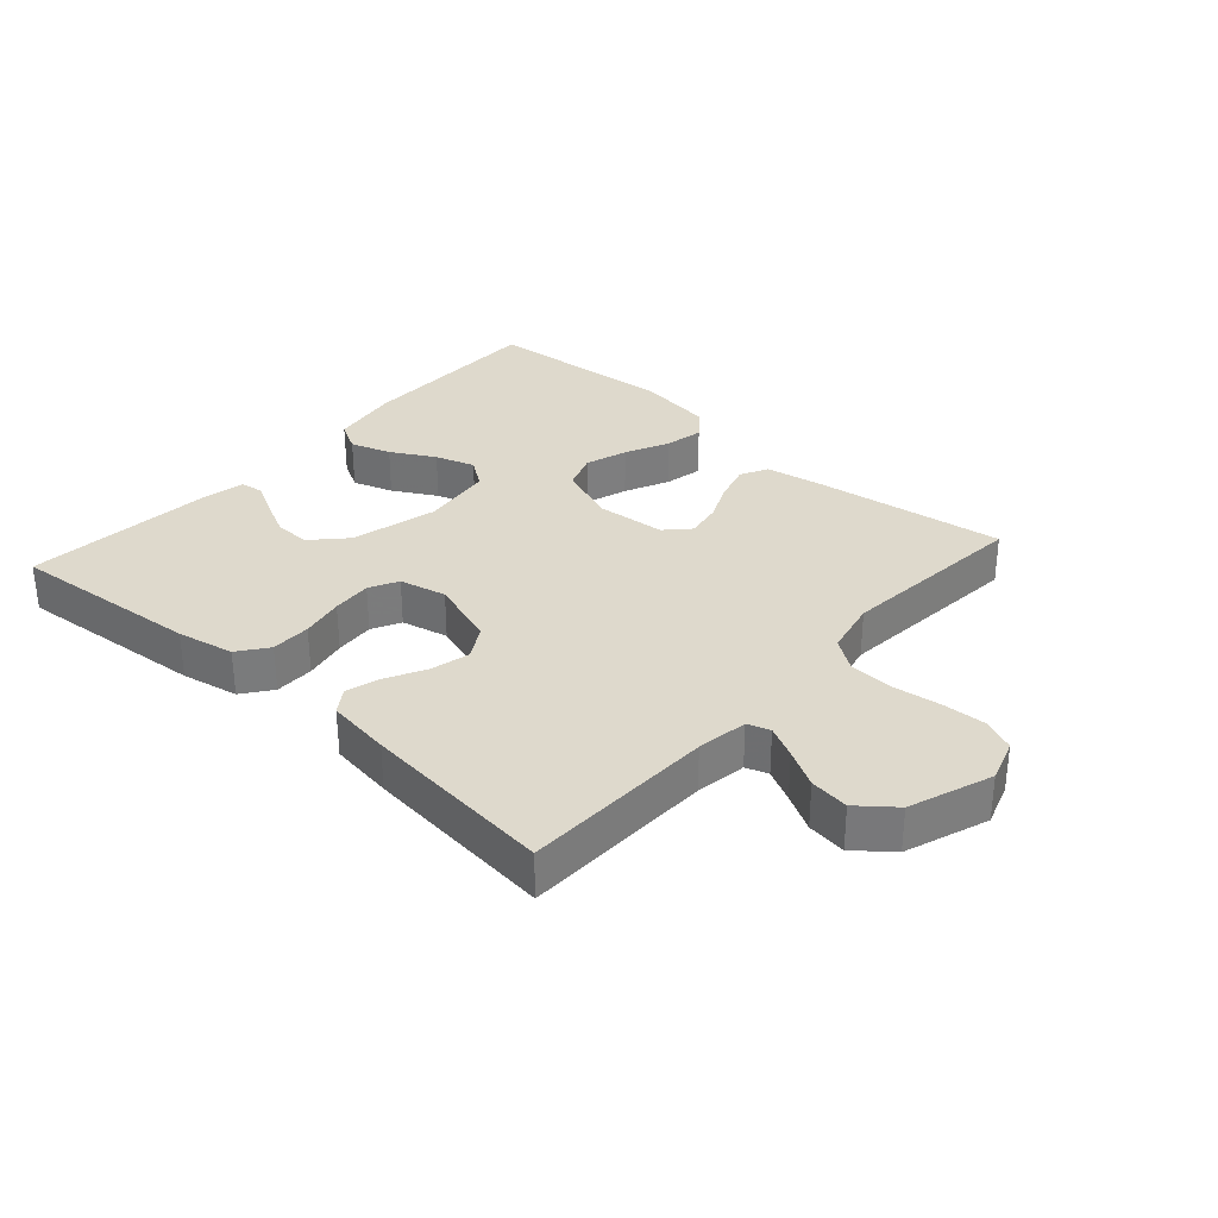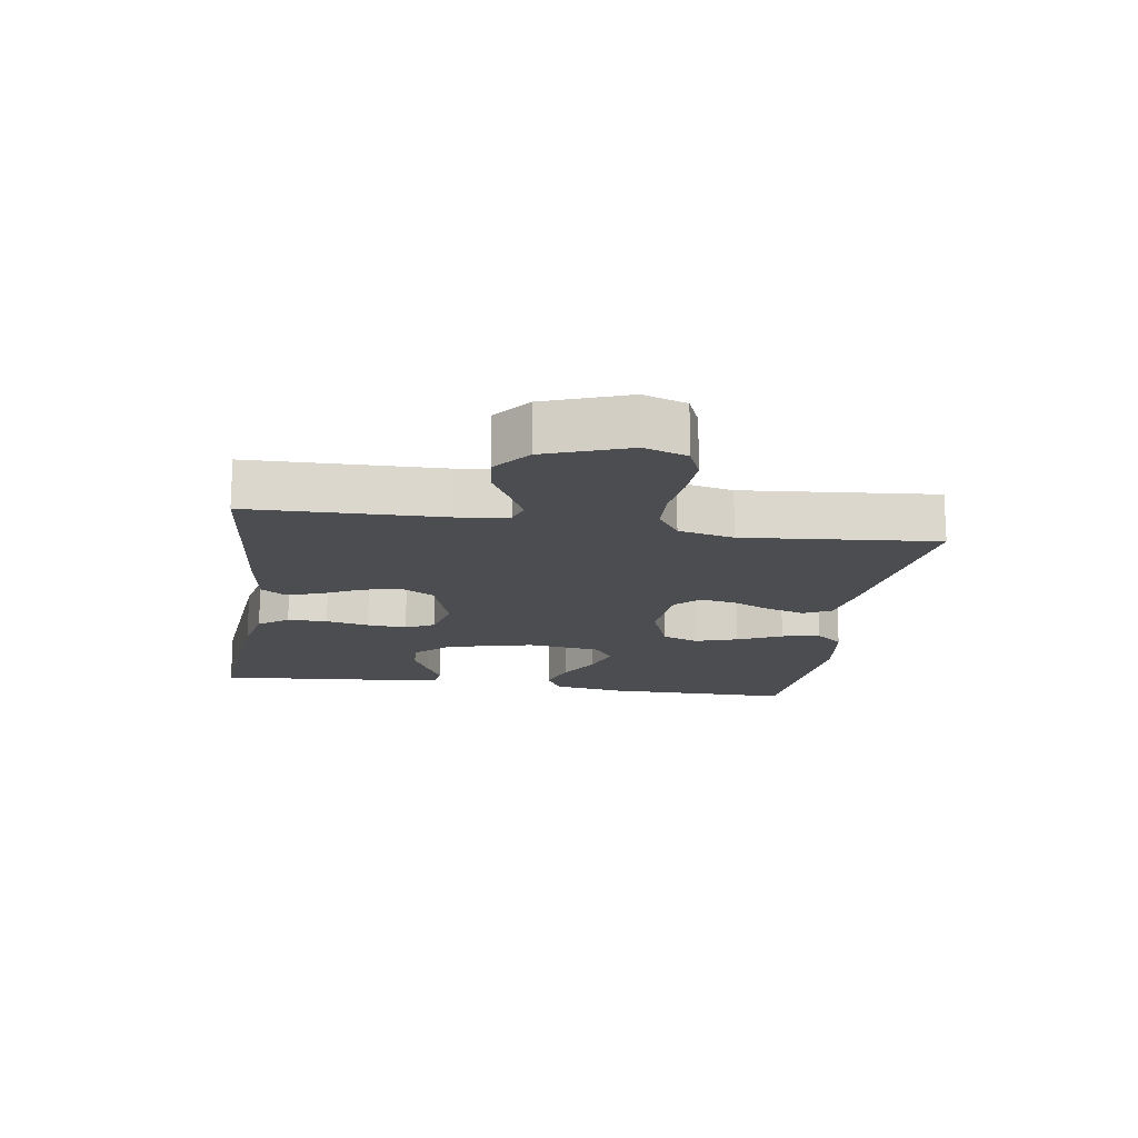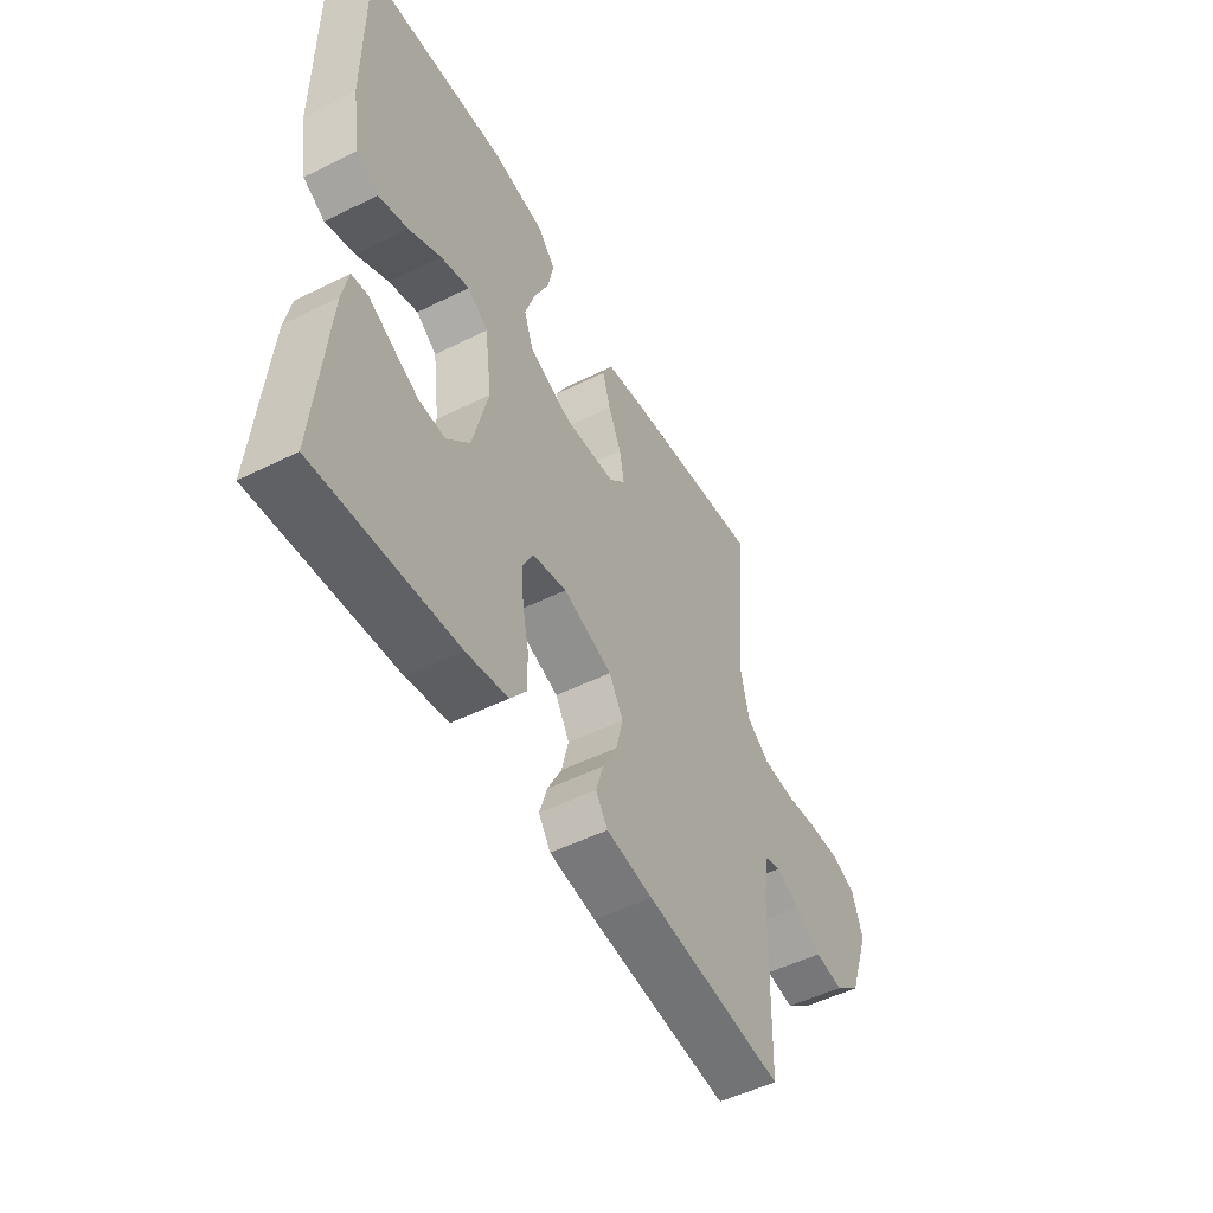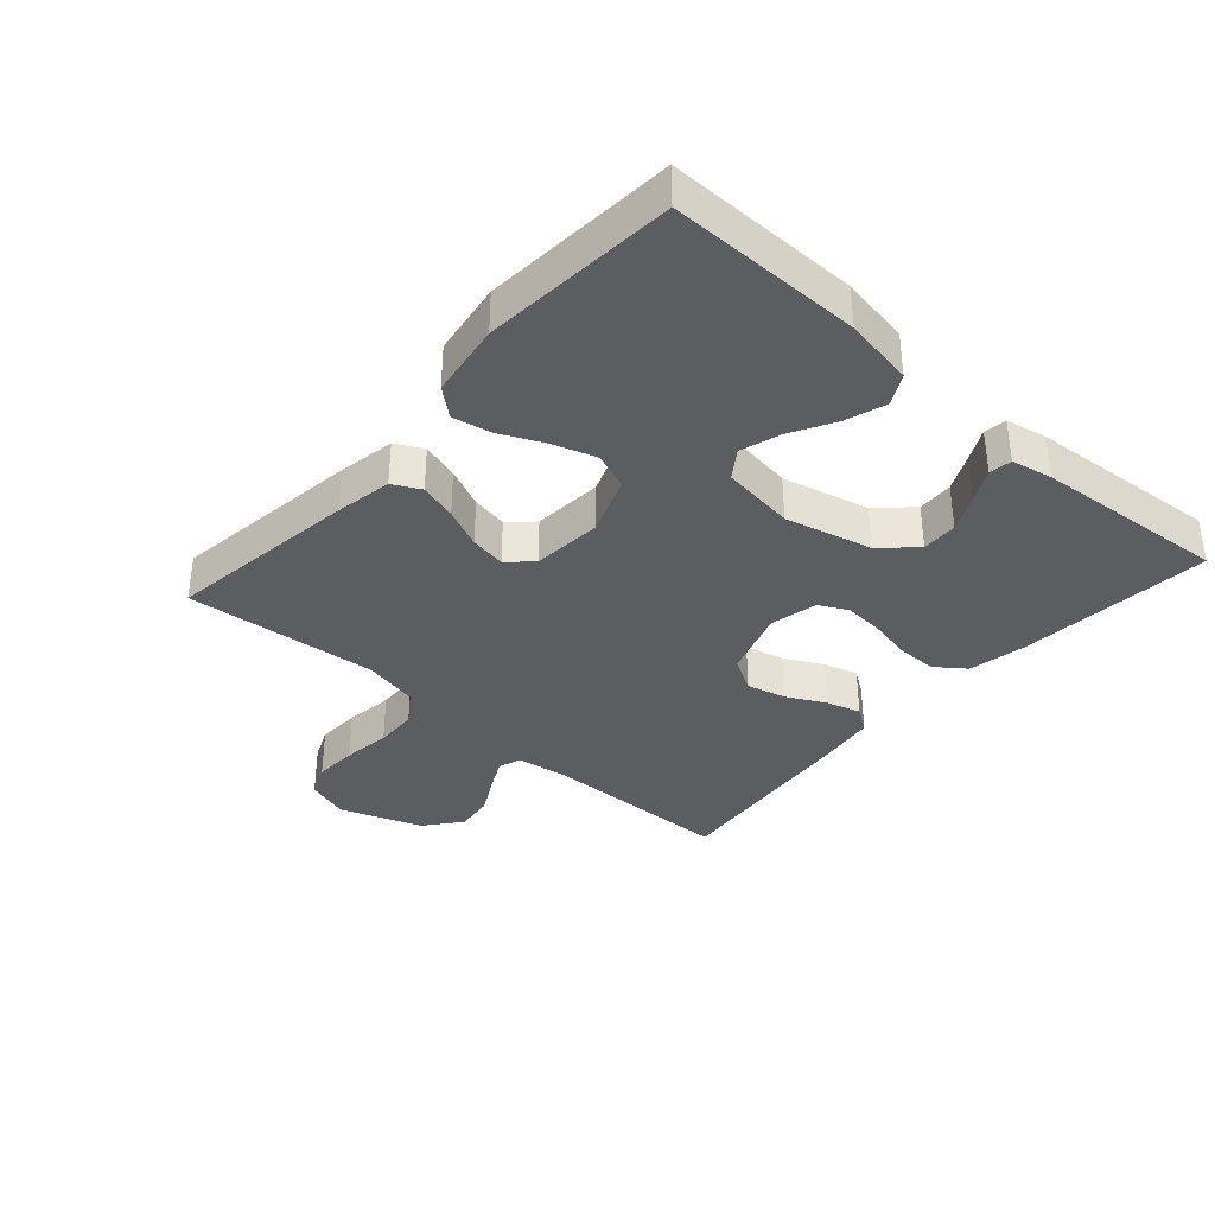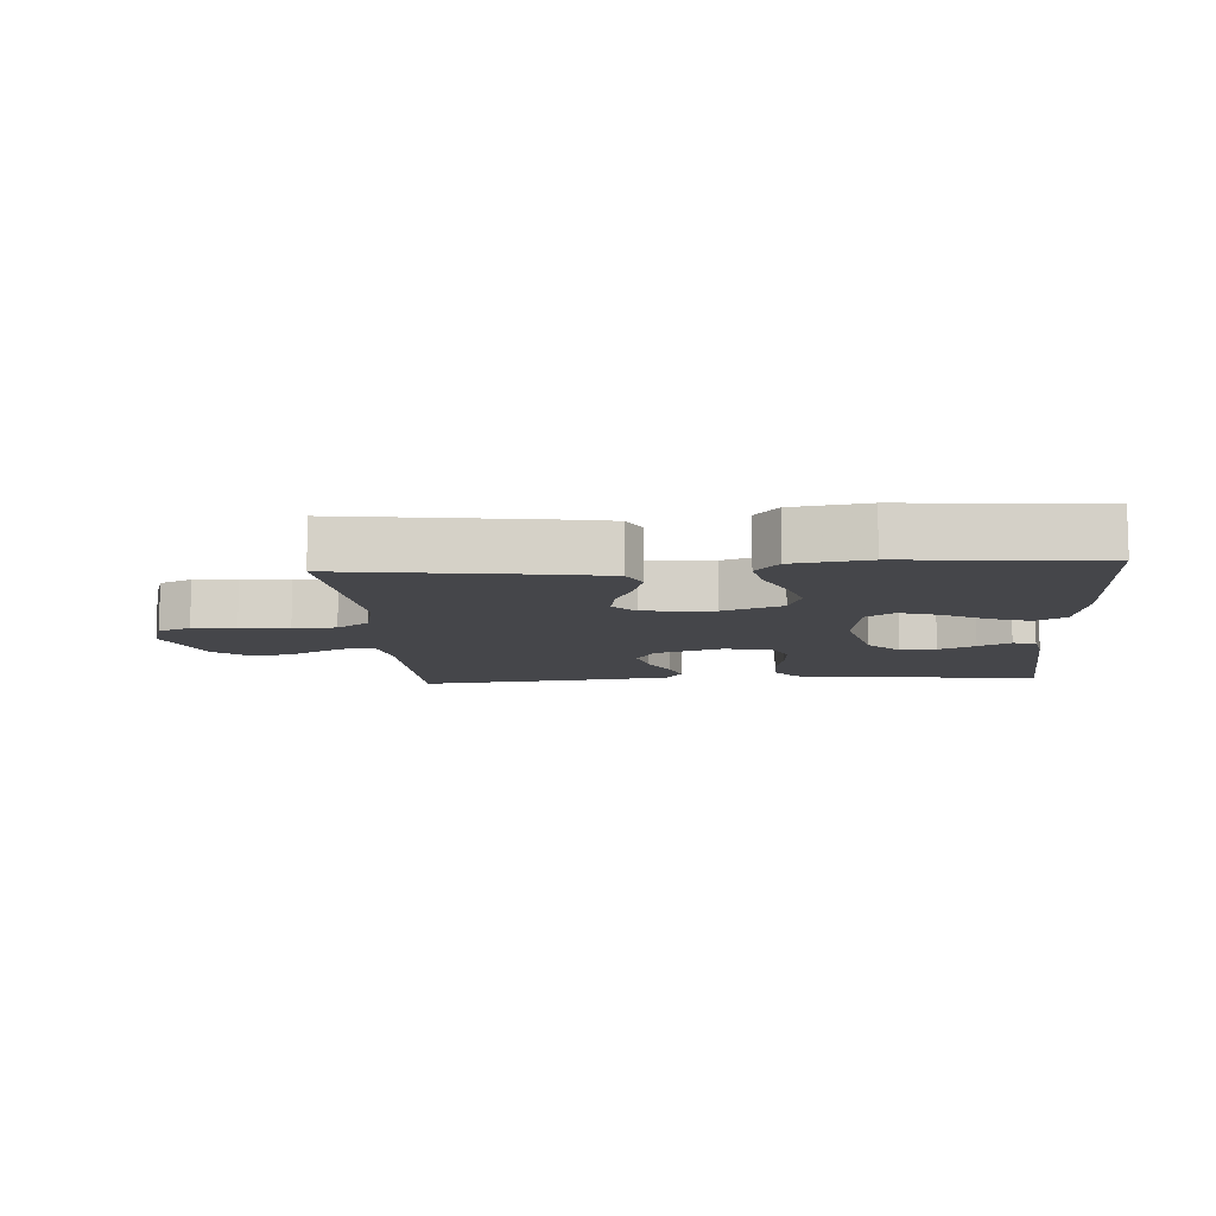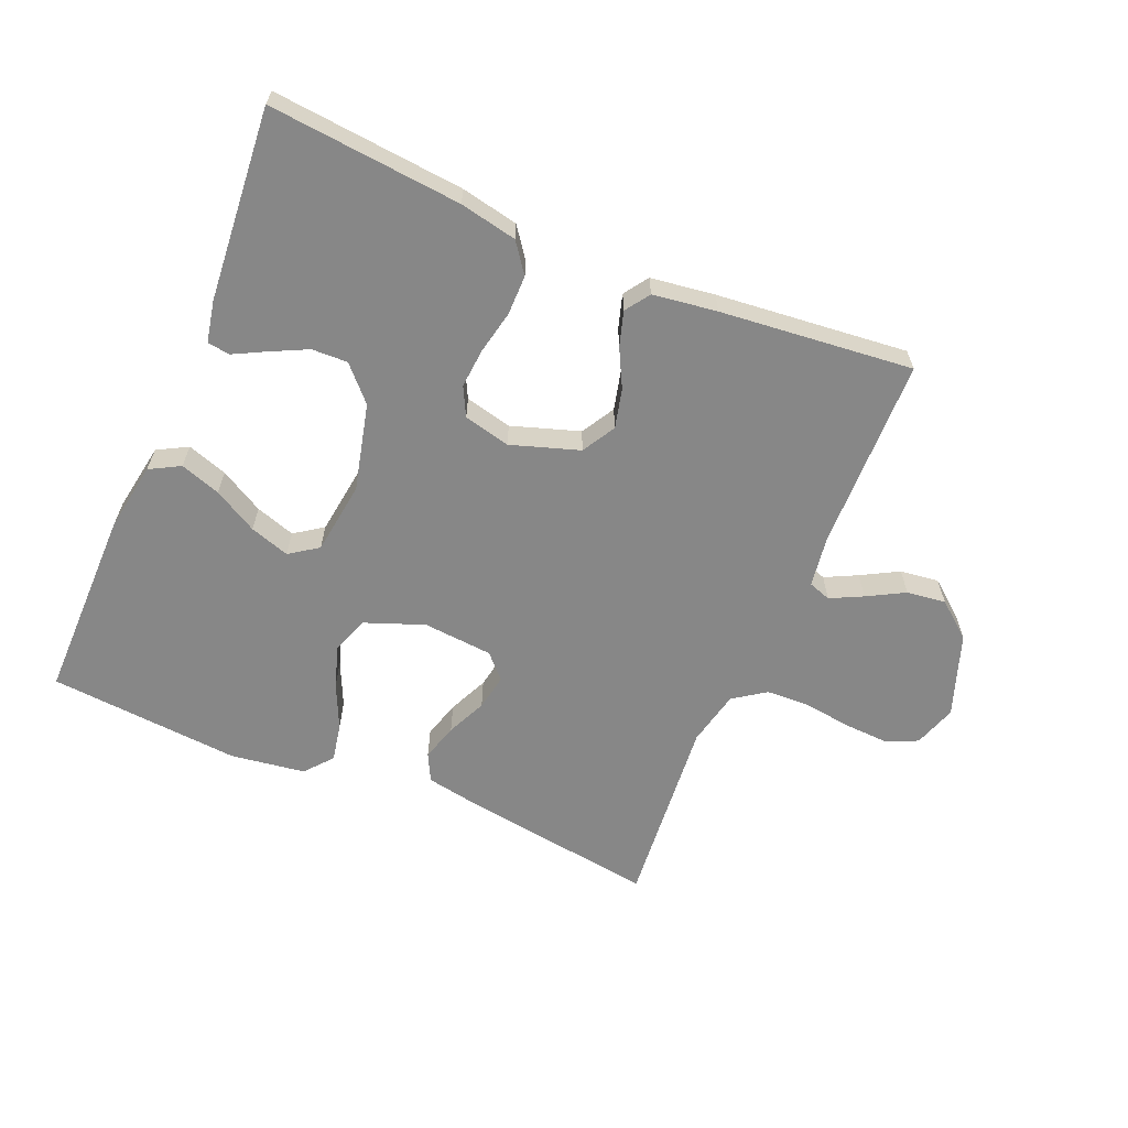
<metadata>
{"format":"obj","ext":"obj","renderer":"f3d","projection":"perspective","resolution":1024,"background":"white","views":[{"elev":32.1,"azim":-138.2,"up":"+Y"},{"elev":-16.2,"azim":-98.7,"up":"+Y"},{"elev":-51.0,"azim":118.4,"up":"+Z"},{"elev":-36.1,"azim":48.5,"up":"+Y"},{"elev":-9.9,"azim":4.1,"up":"+Y"},{"elev":-62.5,"azim":157.0,"up":"+Y"}]}
</metadata>
<code>
v 0.5 0.07 -0.5
v 0.2 0.07 -0.473
v 0.111 0.07 -0.455
v 0.077 0.07 -0.409
v 0.077 0.07 -0.347
v 0.091 0.07 -0.28
v 0.096 0.07 -0.218
v 0.073 0.07 -0.173
v 0 0.07 -0.156
v -0.106 0.07 -0.191
v -0.136 0.07 -0.243
v -0.121 0.07 -0.304
v -0.09 0.07 -0.364
v -0.074 0.07 -0.417
v -0.1 0.07 -0.455
v -0.2 0.07 -0.469
v -0.5 0.07 -0.5
v -0.507 0.07 -0.2
v -0.519 0.07 -0.121
v -0.554 0.07 -0.109
v -0.604 0.07 -0.134
v -0.662 0.07 -0.166
v -0.723 0.07 -0.174
v -0.779 0.07 -0.129
v -0.825 0.07 0
v -0.803 0.07 0.067
v -0.752 0.07 0.089
v -0.684 0.07 0.086
v -0.609 0.07 0.076
v -0.542 0.07 0.079
v -0.492 0.07 0.114
v -0.473 0.07 0.2
v -0.5 0.07 0.5
v -0.2 0.07 0.458
v -0.111 0.07 0.442
v -0.089 0.07 0.399
v -0.106 0.07 0.341
v -0.134 0.07 0.279
v -0.144 0.07 0.223
v -0.109 0.07 0.186
v 0 0.07 0.177
v 0.092 0.07 0.212
v 0.113 0.07 0.269
v 0.092 0.07 0.335
v 0.06 0.07 0.404
v 0.048 0.07 0.464
v 0.084 0.07 0.507
v 0.2 0.07 0.524
v 0.5 0.07 0.5
v 0.499 0.07 0.2
v 0.481 0.07 0.092
v 0.434 0.07 0.066
v 0.371 0.07 0.087
v 0.303 0.07 0.125
v 0.241 0.07 0.145
v 0.197 0.07 0.114
v 0.182 0.07 0
v 0.215 0.07 -0.135
v 0.264 0.07 -0.187
v 0.32 0.07 -0.185
v 0.377 0.07 -0.157
v 0.427 0.07 -0.131
v 0.462 0.07 -0.136
v 0.475 0.07 -0.2
v 0.5 0 -0.5
v 0.2 0 -0.473
v 0.111 0 -0.455
v 0.077 0 -0.409
v 0.077 0 -0.347
v 0.091 0 -0.28
v 0.096 0 -0.218
v 0.073 0 -0.173
v 0 0 -0.156
v -0.106 0 -0.191
v -0.136 0 -0.243
v -0.121 0 -0.304
v -0.09 0 -0.364
v -0.074 0 -0.417
v -0.1 0 -0.455
v -0.2 0 -0.469
v -0.5 0 -0.5
v -0.507 0 -0.2
v -0.519 0 -0.121
v -0.554 0 -0.109
v -0.604 0 -0.134
v -0.662 0 -0.166
v -0.723 0 -0.174
v -0.779 0 -0.129
v -0.825 0 0
v -0.803 0 0.067
v -0.752 0 0.089
v -0.684 0 0.086
v -0.609 0 0.076
v -0.542 0 0.079
v -0.492 0 0.114
v -0.473 0 0.2
v -0.5 0 0.5
v -0.2 0 0.458
v -0.111 0 0.442
v -0.089 0 0.399
v -0.106 0 0.341
v -0.134 0 0.279
v -0.144 0 0.223
v -0.109 0 0.186
v 0 0 0.177
v 0.092 0 0.212
v 0.113 0 0.269
v 0.092 0 0.335
v 0.06 0 0.404
v 0.048 0 0.464
v 0.084 0 0.507
v 0.2 0 0.524
v 0.5 0 0.5
v 0.499 0 0.2
v 0.481 0 0.092
v 0.434 0 0.066
v 0.371 0 0.087
v 0.303 0 0.125
v 0.241 0 0.145
v 0.197 0 0.114
v 0.182 0 0
v 0.215 0 -0.135
v 0.264 0 -0.187
v 0.32 0 -0.185
v 0.377 0 -0.157
v 0.427 0 -0.131
v 0.462 0 -0.136
v 0.475 0 -0.2
f 61 62 63 64
f 60 61 64 1
f 59 60 1 2
f 58 59 2 3
f 57 58 3 4
f 56 57 4 5
f 51 52 53 54
f 51 54 55
f 50 51 55
f 49 50 55
f 48 49 55 56
f 44 45 46 47
f 43 44 47 48
f 35 36 37 38
f 35 38 39
f 32 33 34 35
f 31 32 35 39
f 30 31 39 40
f 26 27 28 29
f 26 29 30
f 25 26 30
f 21 22 23 24
f 20 21 24 25
f 19 20 25 30
f 15 16 17 18
f 12 13 14 15
f 11 12 15 18
f 10 11 18 19
f 56 5 6
f 56 6 7
f 43 48 56 7
f 42 43 7 8
f 41 42 8 9
f 19 30 40 41
f 9 10 19 41
f 128 127 126 125
f 65 128 125 124
f 66 65 124 123
f 67 66 123 122
f 68 67 122 121
f 69 68 121 120
f 118 117 116 115
f 119 118 115
f 119 115 114
f 119 114 113
f 120 119 113 112
f 111 110 109 108
f 112 111 108 107
f 102 101 100 99
f 103 102 99
f 99 98 97 96
f 103 99 96 95
f 104 103 95 94
f 93 92 91 90
f 94 93 90
f 94 90 89
f 88 87 86 85
f 89 88 85 84
f 94 89 84 83
f 82 81 80 79
f 79 78 77 76
f 82 79 76 75
f 83 82 75 74
f 70 69 120
f 71 70 120
f 71 120 112 107
f 72 71 107 106
f 73 72 106 105
f 105 104 94 83
f 105 83 74 73
f 1 65 66 2
f 2 66 67 3
f 3 67 68 4
f 4 68 69 5
f 5 69 70 6
f 6 70 71 7
f 7 71 72 8
f 8 72 73 9
f 9 73 74 10
f 10 74 75 11
f 11 75 76 12
f 12 76 77 13
f 13 77 78 14
f 14 78 79 15
f 15 79 80 16
f 16 80 81 17
f 17 81 82 18
f 18 82 83 19
f 19 83 84 20
f 20 84 85 21
f 21 85 86 22
f 22 86 87 23
f 23 87 88 24
f 24 88 89 25
f 25 89 90 26
f 26 90 91 27
f 27 91 92 28
f 28 92 93 29
f 29 93 94 30
f 30 94 95 31
f 31 95 96 32
f 32 96 97 33
f 33 97 98 34
f 34 98 99 35
f 35 99 100 36
f 36 100 101 37
f 37 101 102 38
f 38 102 103 39
f 39 103 104 40
f 40 104 105 41
f 41 105 106 42
f 42 106 107 43
f 43 107 108 44
f 44 108 109 45
f 45 109 110 46
f 46 110 111 47
f 47 111 112 48
f 48 112 113 49
f 49 113 114 50
f 50 114 115 51
f 51 115 116 52
f 52 116 117 53
f 53 117 118 54
f 54 118 119 55
f 55 119 120 56
f 56 120 121 57
f 57 121 122 58
f 58 122 123 59
f 59 123 124 60
f 60 124 125 61
f 61 125 126 62
f 62 126 127 63
f 63 127 128 64
f 64 128 65 1

</code>
